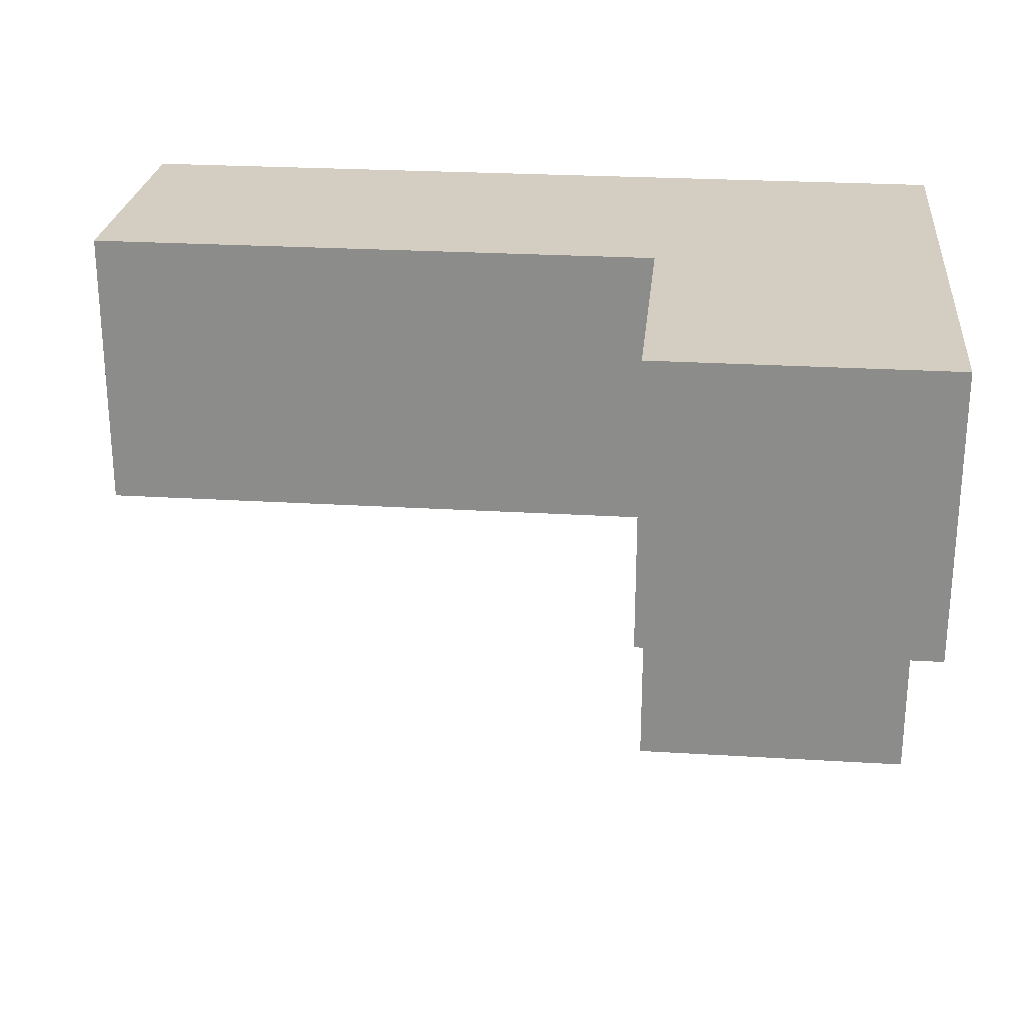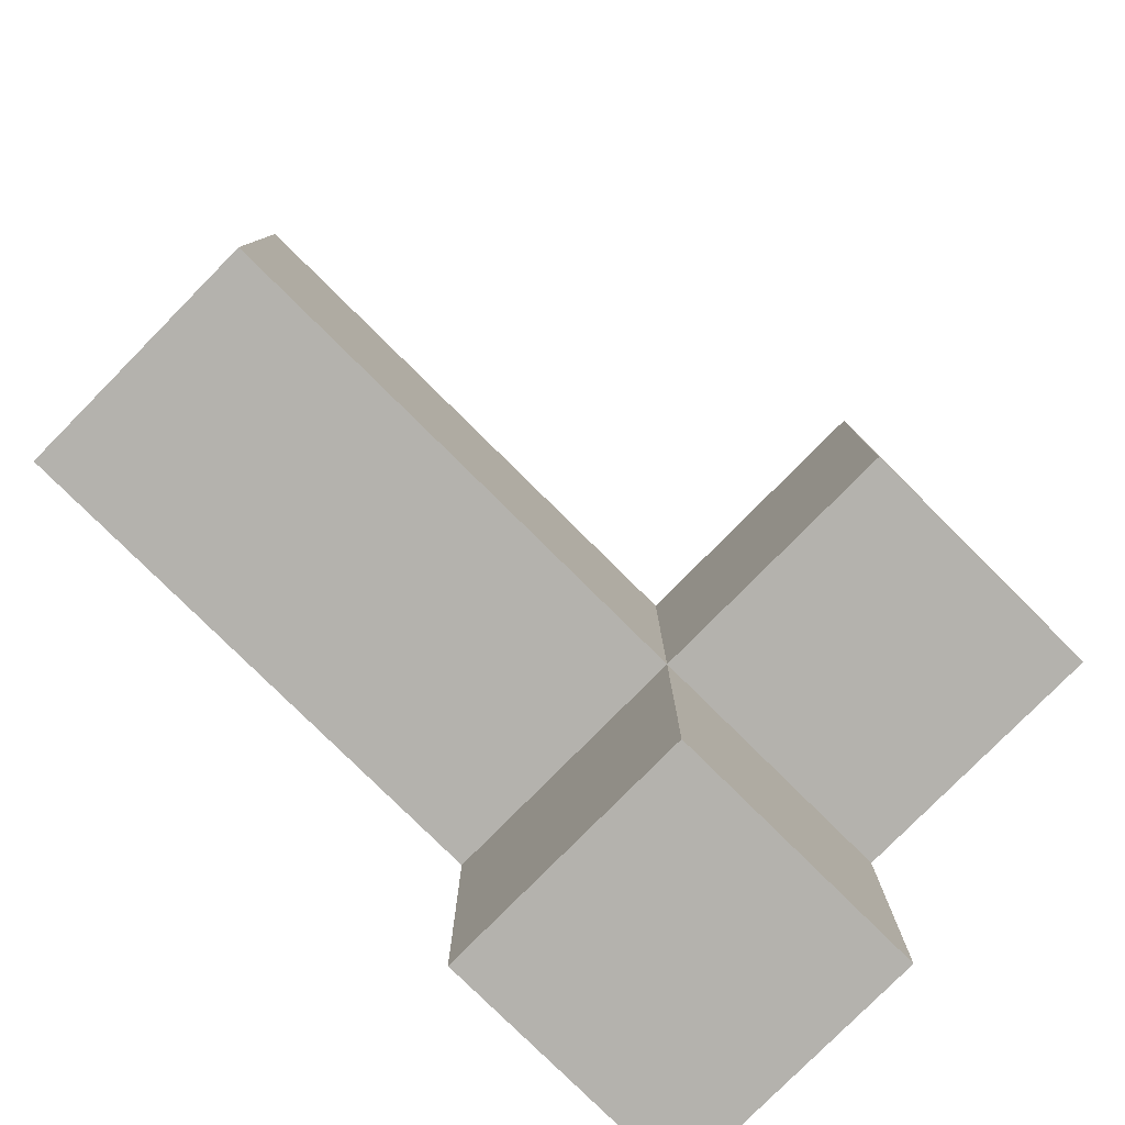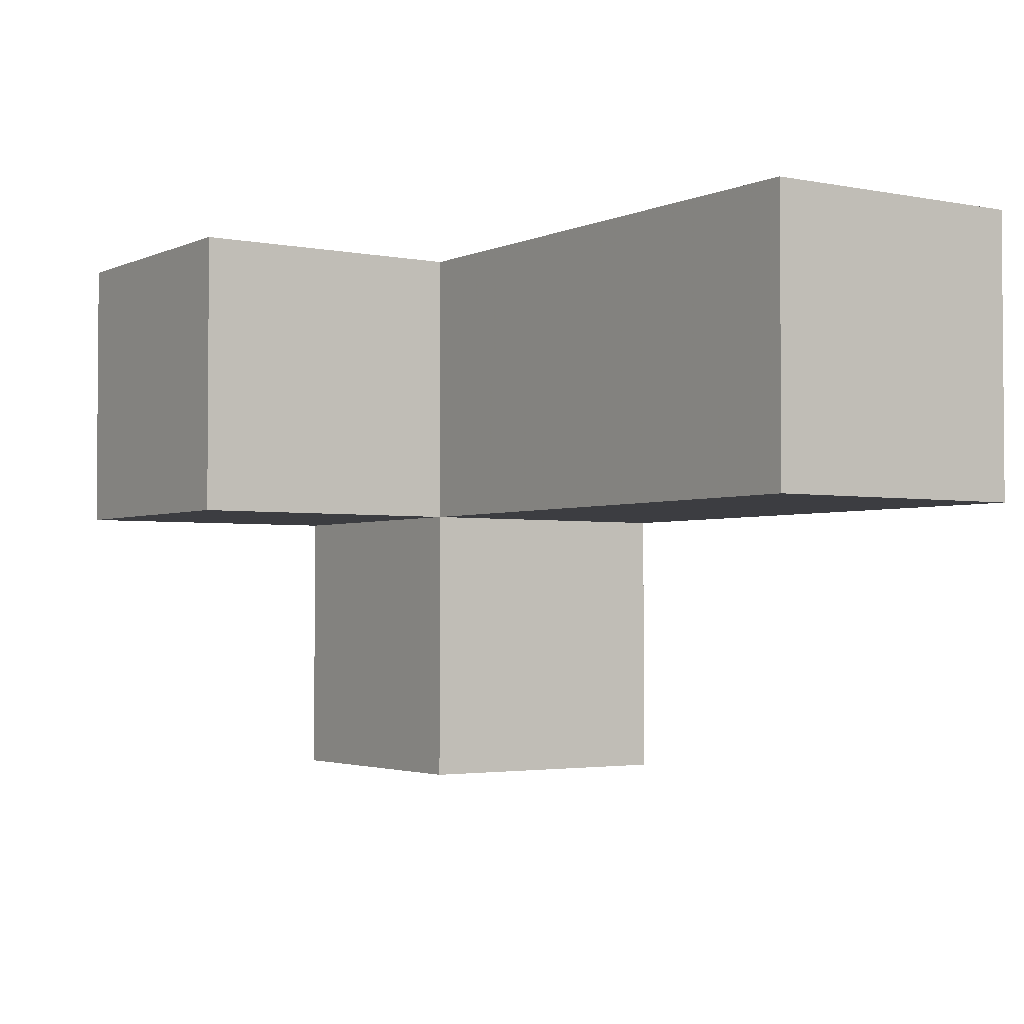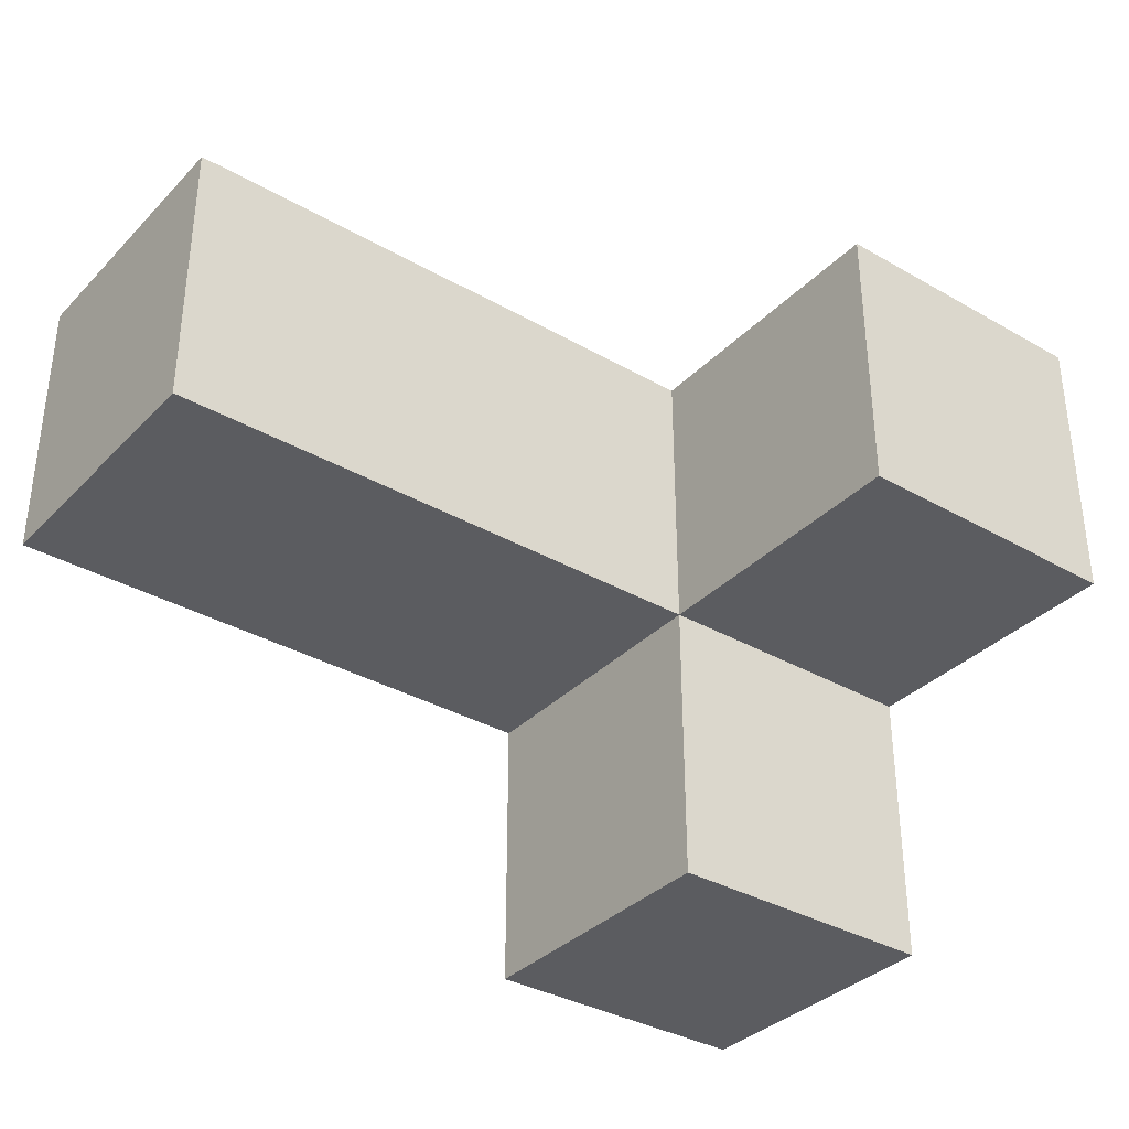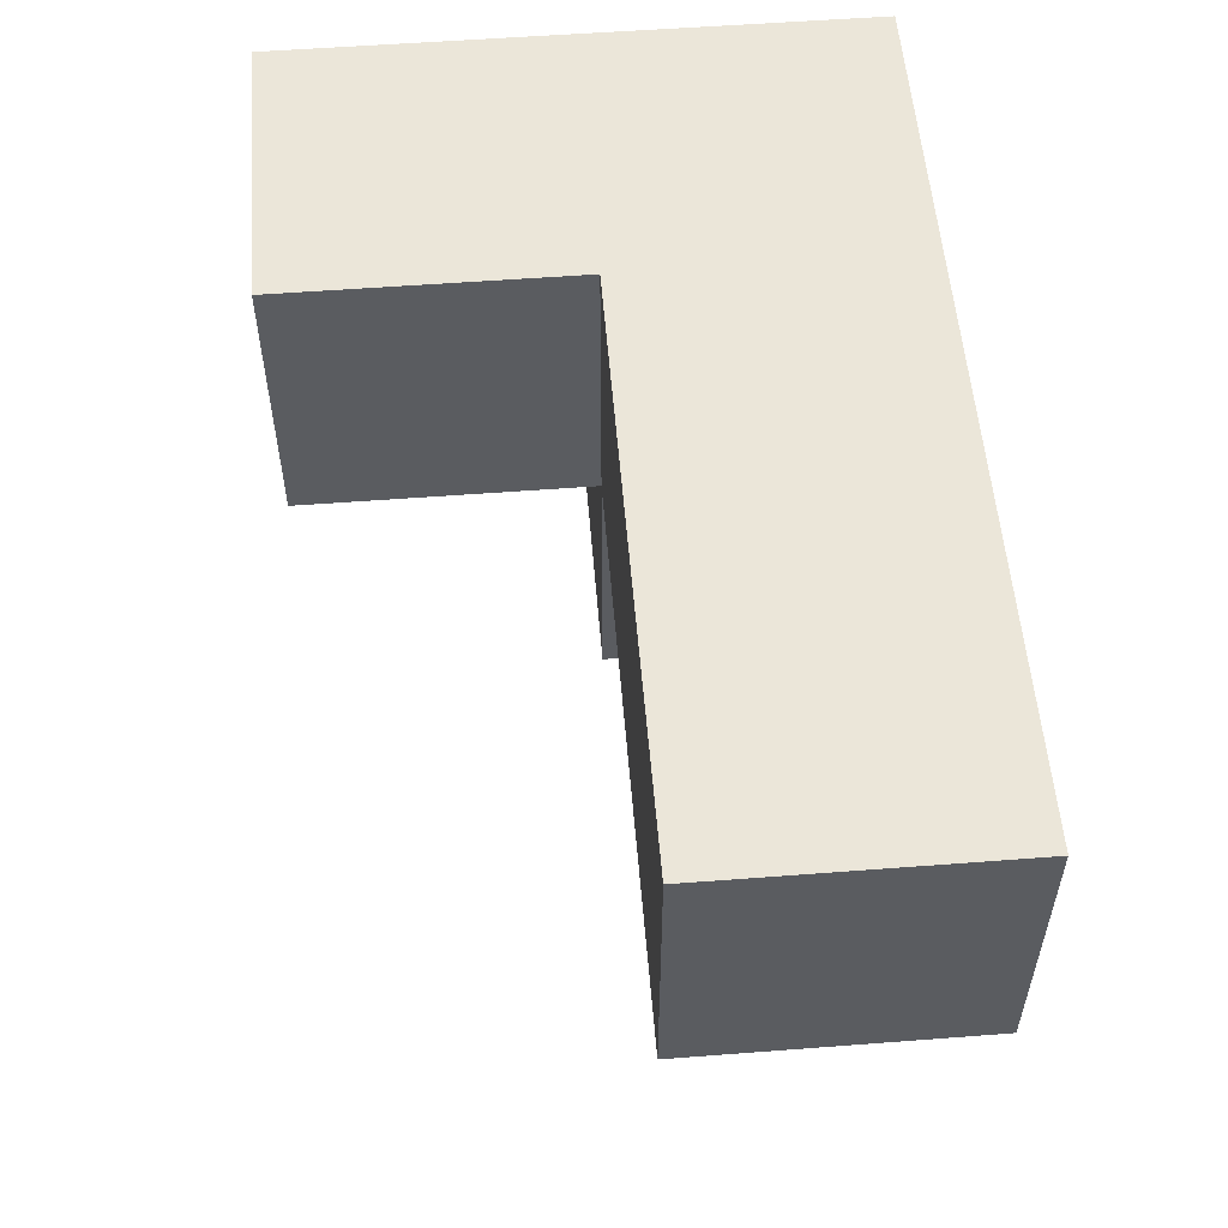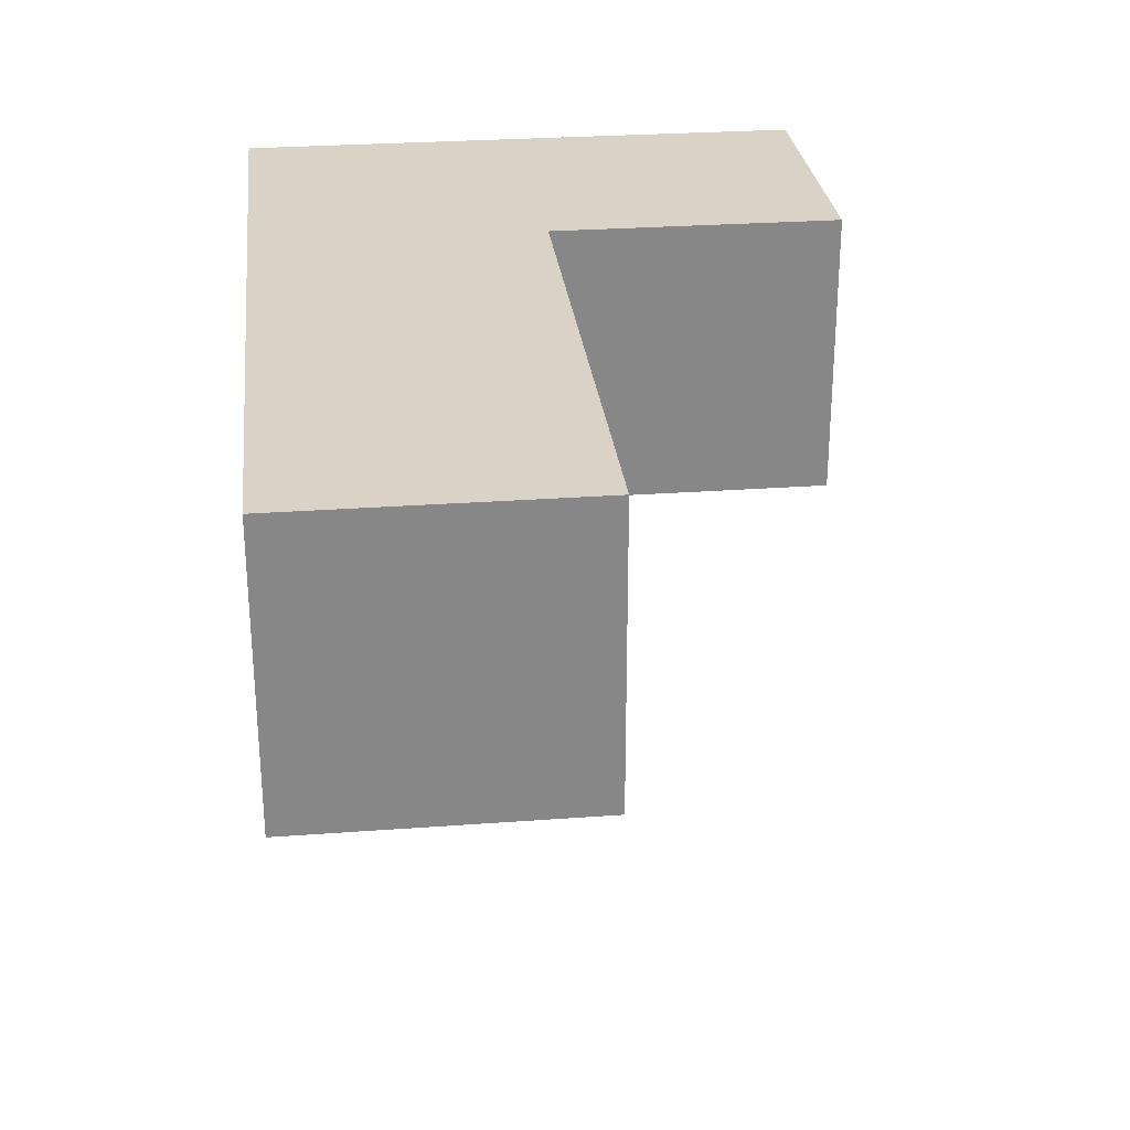
<metadata>
{"format":"obj","ext":"obj","renderer":"f3d","projection":"perspective","resolution":1024,"background":"white","views":[{"elev":25.0,"azim":5.7,"up":"+Z"},{"elev":-79.6,"azim":-44.7,"up":"+Z"},{"elev":-2.7,"azim":-124.2,"up":"+Y"},{"elev":-35.1,"azim":-37.3,"up":"+Z"},{"elev":55.3,"azim":-94.6,"up":"+Y"},{"elev":28.0,"azim":-96.4,"up":"+Z"}]}
</metadata>
<code>
v 2.008 1.992 1.992
v 3.988 0.0125 1.002
v 3.988 1.992 1.002
v 2.998 1.992 1.002
v 1.018 1.992 1.992
v 2.998 1.002 1.992
v 3.988 1.002 1.992
v 2.008 1.002 1.992
v 3.988 1.992 0.0125
v 2.008 1.992 1.002
v 2.998 1.002 1.002
v 2.998 1.992 0.0125
v 1.018 1.992 1.002
v 3.988 1.002 1.002
v 1.018 1.002 1.992
v 2.998 0.0125 1.992
v 3.988 0.0125 1.992
v 3.988 1.992 1.992
v 2.008 1.002 1.002
v 2.998 1.992 1.992
v 2.998 1.002 0.0125
v 3.988 1.002 0.0125
v 2.998 0.0125 1.002
v 1.018 1.002 1.002
f 19 24 10
f 13 10 24
f 15 8 5
f 1 5 8
f 24 19 15
f 8 15 19
f 10 13 1
f 5 1 13
f 13 24 5
f 15 5 24
f 11 19 4
f 10 4 19
f 8 6 1
f 20 1 6
f 19 11 8
f 6 8 11
f 4 10 20
f 1 20 10
f 6 7 20
f 18 20 7
f 3 4 18
f 20 18 4
f 14 3 7
f 18 7 3
f 22 21 9
f 12 9 21
f 21 22 11
f 14 11 22
f 9 12 3
f 4 3 12
f 12 21 4
f 11 4 21
f 22 9 14
f 3 14 9
f 2 23 14
f 11 14 23
f 16 17 6
f 7 6 17
f 23 2 16
f 17 16 2
f 11 23 6
f 16 6 23
f 2 14 17
f 7 17 14

</code>
